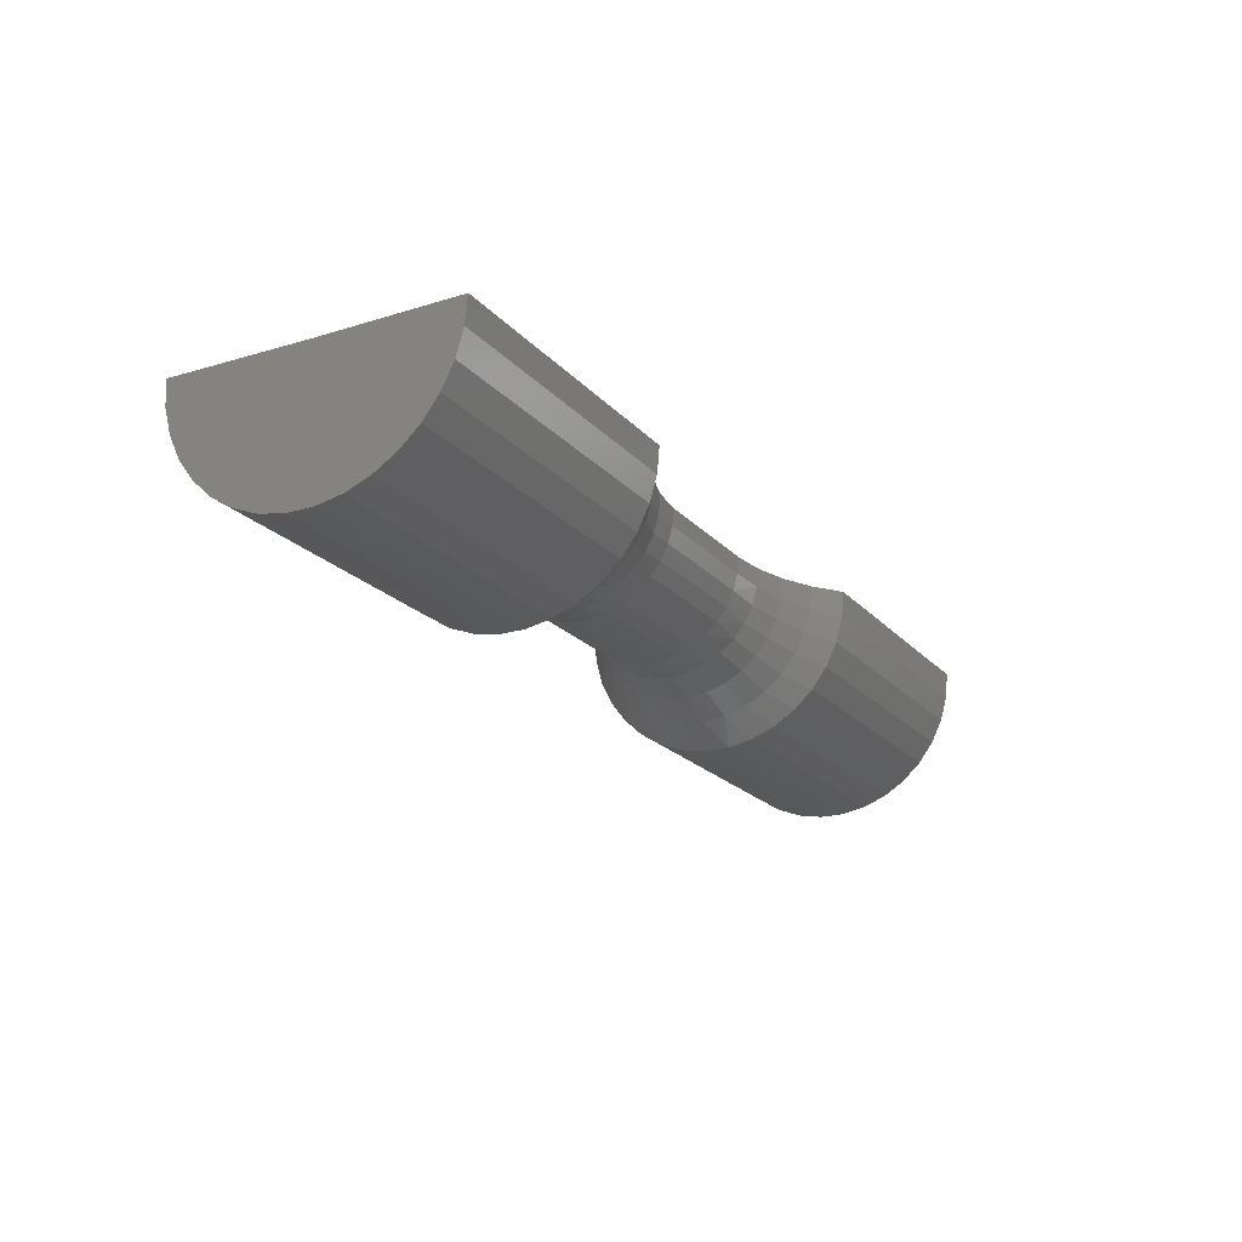
<metadata>
{"format":"stl","ext":"stl","renderer":"f3d","projection":"perspective","resolution":1024,"background":"white","views":[{"elev":-20.7,"azim":119.2,"up":"+Y"}]}
</metadata>
<code>
# stl→obj: 400 verts, 796 faces
v 0.007895 0.001751 0.2538
v 0.1026 0.001751 0.2538
v -0.1026 0.0007781 0.1748
v -0.75 0.002723 0.3327
v -0.2627 0.002314 0.2995
v -0.2124 0.00201 0.2748
v -0.3079 0.002723 0.3327
v -0.75 1.227e-17 0.1117
v -0.1584 0.00182 0.2594
v -0.1026 0.001751 0.2538
v -0.2617 0.0003615 0.141
v -0.3079 6.135e-17 0.1117
v 0.75 0.002723 0.3327
v 0.75 1.788e-16 0.1117
v 0.2921 1.28e-16 0.1117
v 0.2497 0.0003484 0.14
v 0.203 0.0005989 0.1603
v 0.1535 0.0007437 0.172
v 0.1026 0.0007781 0.1748
v 0.2045 0.002027 0.2762
v 0.2508 0.002327 0.3006
v 0.2921 0.002723 0.3327
v 0.1546 0.001833 0.2604
v 0.007895 0.0007781 0.1748
v -0.1574 0.0007568 0.1731
v -0.2109 0.0006164 0.1617
v -0.1026 8.064e-17 0.04852
v 0.1026 9.904e-17 -0.03043
v 0.007895 8.853e-17 -0.03043
v -0.2124 8.195e-17 -0.05144
v -0.2627 7.787e-17 -0.07615
v -0.75 0 -0.1094
v -0.3079 4.908e-17 -0.1094
v -0.2617 6.486e-17 0.08233
v -0.1026 9.284e-17 -0.03043
v -0.1584 8.699e-17 -0.03604
v 0.75 1.665e-16 -0.1094
v 0.2921 9.242e-17 -0.1094
v 0.2508 9.301e-17 -0.07721
v 0.2045 9.178e-17 -0.05286
v 0.1026 1.034e-16 0.04852
v 0.1535 1.092e-16 0.05131
v 0.203 1.154e-16 0.06306
v 0.2497 1.217e-16 0.0834
v 0.1546 8.877e-17 -0.0371
v 0.007895 9.291e-17 0.04852
v -0.2109 6.934e-17 0.06164
v -0.1574 7.466e-17 0.05025
v -0.75 -0.04078 -0.1056
v -0.75 -0.08015 -0.09433
v -0.75 -0.1168 -0.07601
v -0.75 -0.1494 -0.05125
v -0.75 -0.1769 -0.0209
v -0.75 -0.1983 0.01401
v -0.75 -0.2129 0.05226
v -0.75 -0.2202 0.09256
v -0.75 -0.22 0.1335
v -0.75 -0.2122 0.1737
v -0.75 -0.1971 0.2118
v -0.75 -0.1752 0.2464
v -0.75 -0.1474 0.2764
v -0.75 -0.1145 0.3008
v -0.75 -0.07761 0.3187
v -0.75 -0.0381 0.3294
v -0.1026 -0.01165 0.0496
v -0.1574 -0.02109 0.05398
v -0.1026 -0.0229 0.05282
v -0.1574 -0.03082 0.05854
v -0.1026 -0.03337 0.05805
v -0.1574 -0.03961 0.06473
v -0.1026 -0.04268 0.06513
v -0.1574 -0.04719 0.07235
v -0.1026 -0.05054 0.0738
v -0.1574 -0.05332 0.08118
v -0.1026 -0.05666 0.08377
v -0.1574 -0.05782 0.09094
v -0.1026 -0.06083 0.0947
v -0.1574 -0.06055 0.1013
v -0.1026 -0.06292 0.1062
v -0.1574 -0.06143 0.1121
v -0.1026 -0.06285 0.1179
v -0.1574 -0.06042 0.1228
v -0.1026 -0.06062 0.1294
v -0.1574 -0.05756 0.1331
v -0.1026 -0.05631 0.1403
v -0.1574 -0.05294 0.1428
v -0.1026 -0.05007 0.1502
v -0.1574 -0.0467 0.1516
v -0.1026 -0.04211 0.1588
v -0.1574 -0.03903 0.1591
v -0.1026 -0.0327 0.1657
v -0.2617 -0.004759 0.1406
v -0.2617 -0.009733 0.1394
v -0.2617 -0.01441 0.1372
v -0.2617 -0.01864 0.1343
v -0.2617 -0.02231 0.1307
v -0.2617 -0.02529 0.1266
v -0.2617 -0.0275 0.1219
v -0.2617 -0.02886 0.117
v -0.2617 -0.02934 0.1119
v -0.2617 -0.02892 0.1067
v -0.2617 -0.02762 0.1018
v -0.2617 -0.02547 0.09711
v -0.2617 -0.02254 0.09289
v -0.2617 -0.01892 0.08925
v -0.2617 -0.01472 0.0863
v -0.2617 -0.01007 0.08412
v -0.2617 -0.005115 0.08278
v -0.1574 -0.03017 0.1652
v -0.1574 -0.02038 0.1696
v -0.1026 -0.02217 0.1708
v -0.1574 -0.009962 0.1723
v -0.1026 -0.01088 0.1739
v -0.2109 -0.008115 0.1611
v -0.1574 -0.01071 0.05119
v -0.2109 -0.008722 0.06241
v -0.2109 -0.01718 0.06468
v -0.2109 -0.02511 0.0684
v -0.2109 -0.03227 0.07344
v -0.2109 -0.03844 0.07965
v -0.2109 -0.04344 0.08684
v -0.2109 -0.0471 0.09479
v -0.2109 -0.04932 0.1033
v -0.2109 -0.05004 0.112
v -0.2109 -0.04922 0.1207
v -0.2109 -0.04689 0.1291
v -0.2109 -0.04313 0.1371
v -0.2109 -0.03804 0.1442
v -0.2109 -0.03179 0.1503
v -0.2109 -0.02457 0.1553
v -0.2109 -0.0166 0.1589
v 0.007895 -0.06285 0.1179
v 0.007895 -0.06062 0.1294
v 0.007895 -0.05631 0.1403
v 0.007895 -0.05007 0.1502
v 0.007895 -0.04211 0.1588
v 0.007895 -0.0327 0.1657
v 0.007895 -0.02217 0.1708
v 0.007895 -0.01088 0.1739
v 0.007895 -0.06292 0.1062
v 0.007895 -0.06083 0.0947
v 0.007895 -0.05666 0.08377
v 0.007895 -0.05054 0.0738
v 0.007895 -0.04268 0.06513
v 0.007895 -0.03337 0.05805
v 0.007895 -0.0229 0.05282
v 0.007895 -0.01165 0.0496
v 0.1026 -0.06285 0.1179
v 0.1026 -0.06062 0.1294
v 0.1026 -0.05631 0.1403
v 0.1026 -0.05007 0.1502
v 0.1026 -0.04211 0.1588
v 0.1026 -0.0327 0.1657
v 0.1026 -0.02217 0.1708
v 0.1026 -0.01088 0.1739
v 0.1026 -0.06292 0.1062
v 0.1026 -0.06083 0.0947
v 0.1026 -0.05666 0.08377
v 0.1026 -0.05054 0.0738
v 0.1026 -0.04268 0.06513
v 0.1026 -0.03337 0.05805
v 0.1026 -0.0229 0.05282
v 0.1026 -0.01165 0.0496
v 0.1535 -0.03893 0.06554
v 0.1535 -0.04638 0.07303
v 0.1535 -0.0524 0.08171
v 0.1535 -0.05682 0.0913
v 0.1535 -0.05951 0.1015
v 0.1535 -0.06037 0.112
v 0.1535 -0.05938 0.1226
v 0.1535 -0.05657 0.1328
v 0.1535 -0.05203 0.1423
v 0.1535 -0.0459 0.1509
v 0.1535 -0.03836 0.1583
v 0.1535 -0.02964 0.1643
v 0.1535 -0.02002 0.1686
v 0.2497 -0.00493 0.08383
v 0.2497 -0.009709 0.08512
v 0.2497 -0.01419 0.08721
v 0.2497 -0.01824 0.09006
v 0.2497 -0.02173 0.09357
v 0.2497 -0.02455 0.09764
v 0.2497 -0.02662 0.1021
v 0.2497 -0.02788 0.1069
v 0.2497 -0.02828 0.1119
v 0.2497 -0.02782 0.1168
v 0.2497 -0.0265 0.1216
v 0.2497 -0.02437 0.126
v 0.2497 -0.0215 0.13
v 0.2497 -0.01797 0.1335
v 0.2497 -0.01389 0.1363
v 0.2497 -0.009381 0.1384
v 0.2497 -0.004586 0.1396
v 0.1535 -0.03029 0.05946
v 0.1535 -0.02072 0.05498
v 0.1535 -0.01052 0.05224
v 0.203 -0.007885 0.1597
v 0.1535 -0.00979 0.1712
v 0.203 -0.008475 0.06381
v 0.203 -0.01669 0.06602
v 0.203 -0.02439 0.06962
v 0.203 -0.03135 0.07452
v 0.203 -0.03735 0.08055
v 0.203 -0.0422 0.08754
v 0.203 -0.04576 0.09527
v 0.203 -0.04792 0.1035
v 0.203 -0.04862 0.112
v 0.203 -0.04782 0.1204
v 0.203 -0.04556 0.1286
v 0.203 -0.0419 0.1363
v 0.203 -0.03696 0.1433
v 0.203 -0.03089 0.1492
v 0.203 -0.02387 0.154
v 0.203 -0.01613 0.1575
v 0.75 -0.0381 0.3294
v 0.75 -0.07761 0.3187
v 0.75 -0.1145 0.3008
v 0.75 -0.1474 0.2764
v 0.75 -0.1752 0.2464
v 0.75 -0.1971 0.2118
v 0.75 -0.2122 0.1737
v 0.75 -0.22 0.1335
v 0.75 -0.2202 0.09256
v 0.75 -0.2129 0.05226
v 0.75 -0.1983 0.01401
v 0.75 -0.1769 -0.0209
v 0.75 -0.1494 -0.05125
v 0.75 -0.1168 -0.07601
v 0.75 -0.08015 -0.09433
v 0.75 -0.04078 -0.1056
v 0.2921 -0.0381 0.3294
v 0.2921 -0.07761 0.3187
v 0.2921 -0.1145 0.3008
v 0.2921 -0.1474 0.2764
v 0.2921 -0.1752 0.2464
v 0.2921 -0.1971 0.2118
v 0.2921 -0.2122 0.1737
v 0.2921 -0.22 0.1335
v 0.2921 -0.2202 0.09256
v 0.2921 -0.2129 0.05226
v 0.2921 -0.1983 0.01401
v 0.2921 -0.1769 -0.0209
v 0.2921 -0.1494 -0.05125
v 0.2921 -0.1168 -0.07601
v 0.2921 -0.08015 -0.09433
v 0.2921 -0.04078 -0.1056
v 0.1026 -0.02621 -0.02799
v 0.1546 -0.02914 -0.03422
v 0.1026 -0.05153 -0.02076
v 0.2508 -0.03699 -0.07355
v 0.1546 -0.05715 -0.02569
v 0.1026 -0.07507 -0.00898
v 0.2508 -0.07255 -0.06272
v 0.1546 -0.08294 -0.01184
v 0.1026 -0.09604 0.006939
v 0.2508 -0.1053 -0.04513
v 0.1546 -0.1055 0.006798
v 0.1026 -0.1137 0.02645
v 0.2508 -0.134 -0.02147
v 0.1546 -0.124 0.0295
v 0.1026 -0.1275 0.04889
v 0.2508 -0.1575 0.007343
v 0.1546 -0.1377 0.05538
v 0.1026 -0.1369 0.07348
v 0.2508 -0.1748 0.0402
v 0.1546 -0.1461 0.08344
v 0.1026 -0.1416 0.09939
v 0.2508 -0.1855 0.07583
v 0.1546 -0.1488 0.1126
v 0.1026 -0.1414 0.1257
v 0.2508 -0.1889 0.1128
v 0.1546 -0.1457 0.1417
v 0.1026 -0.1364 0.1516
v 0.2508 -0.185 0.1498
v 0.1546 -0.137 0.1697
v 0.1026 -0.1267 0.176
v 0.2508 -0.1739 0.1853
v 0.1546 -0.123 0.1954
v 0.1026 -0.1127 0.1983
v 0.2508 -0.1562 0.2179
v 0.1546 -0.1042 0.2178
v 0.1026 -0.09474 0.2176
v 0.2508 -0.1323 0.2465
v 0.1546 -0.08142 0.2362
v 0.1026 -0.07358 0.2333
v 0.2508 -0.1034 0.2698
v 0.1546 -0.05545 0.2497
v 0.1026 -0.04989 0.2447
v 0.2508 -0.0704 0.287
v 0.1546 -0.02734 0.2579
v 0.1026 -0.02449 0.2517
v 0.2508 -0.03471 0.2973
v 0.2045 -0.03023 0.2734
v 0.2045 -0.03222 -0.04968
v 0.2045 -0.0632 -0.04024
v 0.2045 -0.09173 -0.02492
v 0.2045 -0.1167 -0.004312
v 0.2045 -0.1372 0.02079
v 0.2045 -0.1523 0.04941
v 0.2045 -0.1616 0.08045
v 0.2045 -0.1645 0.1127
v 0.2045 -0.1612 0.1449
v 0.2045 -0.1515 0.1758
v 0.2045 -0.136 0.2042
v 0.2045 -0.1153 0.2291
v 0.2045 -0.09004 0.2494
v 0.2045 -0.06132 0.2644
v 0.007895 -0.02449 0.2517
v 0.007895 -0.04989 0.2447
v 0.007895 -0.07358 0.2333
v 0.007895 -0.09474 0.2176
v 0.007895 -0.1127 0.1983
v 0.007895 -0.1267 0.176
v 0.007895 -0.1364 0.1516
v 0.007895 -0.1414 0.1257
v 0.007895 -0.1416 0.09939
v 0.007895 -0.1369 0.07348
v 0.007895 -0.1275 0.04889
v 0.007895 -0.1137 0.02645
v 0.007895 -0.09604 0.006939
v 0.007895 -0.07507 -0.00898
v 0.007895 -0.05153 -0.02076
v 0.007895 -0.02621 -0.02799
v -0.1026 -0.02449 0.2517
v -0.1026 -0.04989 0.2447
v -0.1026 -0.07358 0.2333
v -0.1026 -0.09474 0.2176
v -0.1026 -0.1127 0.1983
v -0.1026 -0.1267 0.176
v -0.1026 -0.1364 0.1516
v -0.1026 -0.1414 0.1257
v -0.1026 -0.1416 0.09939
v -0.1026 -0.1369 0.07348
v -0.1026 -0.1275 0.04889
v -0.1026 -0.1137 0.02645
v -0.1026 -0.09604 0.006939
v -0.1026 -0.07507 -0.00898
v -0.1026 -0.05153 -0.02076
v -0.1026 -0.02621 -0.02799
v -0.3079 -0.04078 -0.1056
v -0.2627 -0.03678 -0.07251
v -0.3079 -0.08015 -0.09433
v -0.1584 -0.02893 -0.03318
v -0.2627 -0.07215 -0.06174
v -0.3079 -0.1168 -0.07601
v -0.1584 -0.05674 -0.02471
v -0.2627 -0.1047 -0.04425
v -0.3079 -0.1494 -0.05125
v -0.1584 -0.08235 -0.01096
v -0.2627 -0.1332 -0.02073
v -0.3079 -0.1769 -0.0209
v -0.1584 -0.1048 0.007547
v -0.2627 -0.1566 0.007929
v -0.3079 -0.1983 0.01401
v -0.1584 -0.1231 0.03008
v -0.2627 -0.1739 0.0406
v -0.3079 -0.2129 0.05226
v -0.1584 -0.1367 0.05578
v -0.2627 -0.1844 0.07603
v -0.3079 -0.2202 0.09256
v -0.1584 -0.145 0.08364
v -0.2627 -0.1878 0.1128
v -0.3079 -0.22 0.1335
v -0.1584 -0.1477 0.1126
v -0.2627 -0.184 0.1496
v -0.3079 -0.2122 0.1737
v -0.1584 -0.1447 0.1415
v -0.2627 -0.173 0.1849
v -0.3079 -0.1971 0.2118
v -0.1584 -0.136 0.1693
v -0.2627 -0.1553 0.2173
v -0.3079 -0.1752 0.2464
v -0.1584 -0.1221 0.1948
v -0.2627 -0.1316 0.2457
v -0.3079 -0.1474 0.2764
v -0.1584 -0.1035 0.2171
v -0.2627 -0.1028 0.2689
v -0.3079 -0.1145 0.3008
v -0.1584 -0.08083 0.2353
v -0.2627 -0.07 0.286
v -0.3079 -0.07761 0.3187
v -0.1584 -0.05506 0.2488
v -0.2627 -0.03451 0.2963
v -0.3079 -0.0381 0.3294
v -0.1584 -0.02714 0.2569
v -0.2124 -0.02997 0.272
v -0.2124 -0.03195 -0.04828
v -0.2124 -0.06266 -0.03893
v -0.2124 -0.09094 -0.02374
v -0.2124 -0.1157 -0.003311
v -0.2124 -0.136 0.02158
v -0.2124 -0.151 0.04995
v -0.2124 -0.1602 0.08072
v -0.2124 -0.1631 0.1127
v -0.2124 -0.1598 0.1446
v -0.2124 -0.1502 0.1753
v -0.2124 -0.1349 0.2034
v -0.2124 -0.1143 0.2281
v -0.2124 -0.08926 0.2482
v -0.2124 -0.0608 0.263
f 1 2 3
f 4 5 6
f 4 7 5
f 8 4 6
f 8 6 9
f 8 9 10
f 8 10 11
f 8 11 12
f 13 14 15
f 13 15 16
f 13 16 17
f 13 17 18
f 13 18 19
f 13 19 20
f 13 20 21
f 13 21 22
f 23 20 19
f 23 19 24
f 23 24 3
f 23 3 2
f 10 1 3
f 10 3 25
f 10 25 26
f 10 26 11
f 27 28 29
f 30 31 32
f 31 33 32
f 8 12 34
f 8 34 35
f 8 35 36
f 8 36 30
f 8 30 32
f 37 38 39
f 37 39 40
f 37 40 41
f 37 41 42
f 37 42 43
f 37 43 44
f 37 44 15
f 37 15 14
f 45 28 27
f 45 27 46
f 45 46 41
f 45 41 40
f 35 34 47
f 35 47 48
f 35 48 27
f 35 27 29
f 8 32 49
f 8 49 50
f 8 50 51
f 8 51 52
f 8 52 53
f 8 53 54
f 8 54 55
f 8 55 56
f 8 56 57
f 8 57 58
f 8 58 59
f 8 59 60
f 8 60 61
f 8 61 62
f 8 62 63
f 8 63 64
f 8 64 4
f 65 66 67
f 67 68 69
f 69 70 71
f 71 72 73
f 73 74 75
f 75 76 77
f 77 78 79
f 79 80 81
f 81 82 83
f 83 84 85
f 85 86 87
f 87 88 89
f 89 90 91
f 12 11 92
f 12 92 93
f 12 93 94
f 12 94 95
f 12 95 96
f 12 96 97
f 12 97 98
f 12 98 99
f 12 99 100
f 12 100 101
f 12 101 102
f 12 102 103
f 12 103 104
f 12 104 105
f 12 105 106
f 12 106 107
f 12 107 108
f 12 108 34
f 90 109 91
f 91 109 110
f 91 110 111
f 111 110 112
f 111 112 113
f 112 3 113
f 3 112 25
f 25 112 114
f 25 114 26
f 26 114 92
f 26 92 11
f 48 65 27
f 65 48 115
f 115 48 47
f 115 47 116
f 116 47 34
f 116 34 108
f 65 115 66
f 66 115 116
f 66 116 117
f 117 116 108
f 117 108 107
f 67 66 68
f 68 66 117
f 68 117 118
f 118 117 107
f 118 107 106
f 69 68 70
f 70 68 118
f 70 118 119
f 119 118 106
f 119 106 105
f 71 70 72
f 72 70 119
f 72 119 120
f 120 119 105
f 120 105 104
f 73 72 74
f 74 72 120
f 74 120 121
f 121 120 104
f 121 104 103
f 75 74 76
f 76 74 121
f 76 121 122
f 122 121 103
f 122 103 102
f 77 76 78
f 78 76 122
f 78 122 123
f 123 122 102
f 123 102 101
f 79 78 80
f 80 78 123
f 80 123 124
f 124 123 101
f 124 101 100
f 81 80 82
f 82 80 124
f 82 124 125
f 125 124 100
f 125 100 99
f 83 82 84
f 84 82 125
f 84 125 126
f 126 125 99
f 126 99 98
f 85 84 86
f 86 84 126
f 86 126 127
f 127 126 98
f 127 98 97
f 87 86 88
f 88 86 127
f 88 127 128
f 128 127 97
f 128 97 96
f 89 88 90
f 90 88 128
f 90 128 129
f 129 128 96
f 129 96 95
f 90 129 109
f 109 129 130
f 129 95 130
f 130 95 94
f 109 130 110
f 110 130 131
f 130 94 131
f 131 94 93
f 110 131 112
f 112 131 114
f 131 93 114
f 114 93 92
f 132 83 133
f 133 83 85
f 133 85 134
f 134 85 87
f 134 87 135
f 135 87 89
f 135 89 136
f 136 89 91
f 136 91 137
f 137 91 111
f 137 111 138
f 138 111 113
f 138 113 139
f 139 113 3
f 139 3 24
f 83 132 81
f 81 132 140
f 81 140 79
f 79 140 141
f 79 141 77
f 77 141 142
f 77 142 75
f 75 142 143
f 75 143 73
f 73 143 144
f 73 144 71
f 71 144 145
f 71 145 69
f 69 145 146
f 69 146 67
f 67 146 147
f 67 147 65
f 65 147 46
f 65 46 27
f 148 133 149
f 149 133 134
f 149 134 150
f 150 134 135
f 150 135 151
f 151 135 136
f 151 136 152
f 152 136 137
f 152 137 153
f 153 137 138
f 153 138 154
f 154 138 139
f 154 139 155
f 155 139 24
f 155 24 19
f 133 148 132
f 132 148 156
f 132 156 140
f 140 156 157
f 140 157 141
f 141 157 158
f 141 158 142
f 142 158 159
f 142 159 143
f 143 159 160
f 143 160 144
f 144 160 161
f 144 161 145
f 145 161 162
f 145 162 146
f 146 162 163
f 146 163 147
f 147 163 41
f 147 41 46
f 161 160 164
f 160 159 165
f 159 158 166
f 158 157 167
f 157 156 168
f 156 148 169
f 148 149 170
f 149 150 171
f 150 151 172
f 151 152 173
f 152 153 174
f 153 154 175
f 154 155 176
f 15 44 177
f 15 177 178
f 15 178 179
f 15 179 180
f 15 180 181
f 15 181 182
f 15 182 183
f 15 183 184
f 15 184 185
f 15 185 186
f 15 186 187
f 15 187 188
f 15 188 189
f 15 189 190
f 15 190 191
f 15 191 192
f 15 192 193
f 15 193 16
f 164 194 161
f 161 194 195
f 161 195 162
f 162 195 196
f 162 196 163
f 197 16 193
f 16 197 17
f 17 197 198
f 17 198 18
f 18 198 155
f 18 155 19
f 43 177 44
f 177 43 199
f 199 43 42
f 199 42 196
f 196 42 41
f 196 41 163
f 177 199 178
f 178 199 200
f 199 196 200
f 200 196 195
f 178 200 179
f 179 200 201
f 200 195 201
f 201 195 194
f 179 201 180
f 180 201 202
f 201 194 202
f 202 194 164
f 160 165 164
f 164 165 203
f 164 203 202
f 202 203 181
f 202 181 180
f 159 166 165
f 165 166 204
f 165 204 203
f 203 204 182
f 203 182 181
f 158 167 166
f 166 167 205
f 166 205 204
f 204 205 183
f 204 183 182
f 157 168 167
f 167 168 206
f 167 206 205
f 205 206 184
f 205 184 183
f 156 169 168
f 168 169 207
f 168 207 206
f 206 207 185
f 206 185 184
f 148 170 169
f 169 170 208
f 169 208 207
f 207 208 186
f 207 186 185
f 149 171 170
f 170 171 209
f 170 209 208
f 208 209 187
f 208 187 186
f 150 172 171
f 171 172 210
f 171 210 209
f 209 210 188
f 209 188 187
f 151 173 172
f 172 173 211
f 172 211 210
f 210 211 189
f 210 189 188
f 152 174 173
f 173 174 212
f 173 212 211
f 211 212 190
f 211 190 189
f 153 175 174
f 174 175 213
f 174 213 212
f 212 213 191
f 212 191 190
f 154 176 175
f 175 176 214
f 175 214 213
f 213 214 192
f 213 192 191
f 155 198 176
f 176 198 197
f 176 197 214
f 214 197 193
f 214 193 192
f 14 13 215
f 14 215 216
f 14 216 217
f 14 217 218
f 14 218 219
f 14 219 220
f 14 220 221
f 14 221 222
f 14 222 223
f 14 223 224
f 14 224 225
f 14 225 226
f 14 226 227
f 14 227 228
f 14 228 229
f 14 229 230
f 14 230 37
f 13 22 215
f 215 22 231
f 215 231 216
f 216 231 232
f 216 232 217
f 217 232 233
f 217 233 218
f 218 233 234
f 218 234 219
f 219 234 235
f 219 235 220
f 220 235 236
f 220 236 221
f 221 236 237
f 221 237 222
f 222 237 238
f 222 238 223
f 223 238 239
f 223 239 224
f 224 239 240
f 224 240 225
f 225 240 241
f 225 241 226
f 226 241 242
f 226 242 227
f 227 242 243
f 227 243 228
f 228 243 244
f 228 244 229
f 229 244 245
f 229 245 230
f 230 245 246
f 230 246 37
f 37 246 38
f 247 248 249
f 246 245 250
f 249 251 252
f 245 244 253
f 250 245 253
f 252 254 255
f 244 243 256
f 253 244 256
f 255 257 258
f 243 242 259
f 256 243 259
f 258 260 261
f 242 241 262
f 259 242 262
f 261 263 264
f 241 240 265
f 262 241 265
f 264 266 267
f 240 239 268
f 265 240 268
f 267 269 270
f 239 238 271
f 268 239 271
f 270 272 273
f 238 237 274
f 271 238 274
f 273 275 276
f 237 236 277
f 274 237 277
f 276 278 279
f 236 235 280
f 277 236 280
f 279 281 282
f 235 234 283
f 280 235 283
f 282 284 285
f 234 233 286
f 283 234 286
f 285 287 288
f 233 232 289
f 286 233 289
f 288 290 291
f 232 231 292
f 289 232 292
f 291 23 2
f 246 39 38
f 291 290 23
f 23 290 293
f 23 293 20
f 20 293 292
f 20 292 21
f 21 292 231
f 21 231 22
f 246 250 39
f 39 250 294
f 39 294 40
f 40 294 248
f 40 248 45
f 45 248 247
f 45 247 28
f 249 248 251
f 251 248 294
f 251 294 295
f 295 294 250
f 295 250 253
f 252 251 254
f 254 251 295
f 254 295 296
f 296 295 253
f 296 253 256
f 255 254 257
f 257 254 296
f 257 296 297
f 297 296 256
f 297 256 259
f 258 257 260
f 260 257 297
f 260 297 298
f 298 297 259
f 298 259 262
f 261 260 263
f 263 260 298
f 263 298 299
f 299 298 262
f 299 262 265
f 264 263 266
f 266 263 299
f 266 299 300
f 300 299 265
f 300 265 268
f 267 266 269
f 269 266 300
f 269 300 301
f 301 300 268
f 301 268 271
f 270 269 272
f 272 269 301
f 272 301 302
f 302 301 271
f 302 271 274
f 273 272 275
f 275 272 302
f 275 302 303
f 303 302 274
f 303 274 277
f 276 275 278
f 278 275 303
f 278 303 304
f 304 303 277
f 304 277 280
f 279 278 281
f 281 278 304
f 281 304 305
f 305 304 280
f 305 280 283
f 282 281 284
f 284 281 305
f 284 305 306
f 306 305 283
f 306 283 286
f 285 284 287
f 287 284 306
f 287 306 307
f 307 306 286
f 307 286 289
f 288 287 290
f 290 287 307
f 290 307 293
f 293 307 289
f 293 289 292
f 2 1 291
f 291 1 308
f 291 308 288
f 288 308 309
f 288 309 285
f 285 309 310
f 285 310 282
f 282 310 311
f 282 311 279
f 279 311 312
f 279 312 276
f 276 312 313
f 276 313 273
f 273 313 314
f 273 314 270
f 270 314 315
f 270 315 267
f 267 315 316
f 267 316 264
f 264 316 317
f 264 317 261
f 261 317 318
f 261 318 258
f 258 318 319
f 258 319 255
f 255 319 320
f 255 320 252
f 252 320 321
f 252 321 249
f 249 321 322
f 249 322 247
f 247 322 323
f 247 323 28
f 28 323 29
f 1 10 308
f 308 10 324
f 308 324 309
f 309 324 325
f 309 325 310
f 310 325 326
f 310 326 311
f 311 326 327
f 311 327 312
f 312 327 328
f 312 328 313
f 313 328 329
f 313 329 314
f 314 329 330
f 314 330 315
f 315 330 331
f 315 331 316
f 316 331 332
f 316 332 317
f 317 332 333
f 317 333 318
f 318 333 334
f 318 334 319
f 319 334 335
f 319 335 320
f 320 335 336
f 320 336 321
f 321 336 337
f 321 337 322
f 322 337 338
f 322 338 323
f 323 338 339
f 323 339 29
f 29 339 35
f 340 341 342
f 339 338 343
f 342 344 345
f 338 337 346
f 343 338 346
f 345 347 348
f 337 336 349
f 346 337 349
f 348 350 351
f 336 335 352
f 349 336 352
f 351 353 354
f 335 334 355
f 352 335 355
f 354 356 357
f 334 333 358
f 355 334 358
f 357 359 360
f 333 332 361
f 358 333 361
f 360 362 363
f 332 331 364
f 361 332 364
f 363 365 366
f 331 330 367
f 364 331 367
f 366 368 369
f 330 329 370
f 367 330 370
f 369 371 372
f 329 328 373
f 370 329 373
f 372 374 375
f 328 327 376
f 373 328 376
f 375 377 378
f 327 326 379
f 376 327 379
f 378 380 381
f 326 325 382
f 379 326 382
f 381 383 384
f 325 324 385
f 382 325 385
f 384 5 7
f 339 36 35
f 384 383 5
f 5 383 386
f 5 386 6
f 6 386 385
f 6 385 9
f 9 385 324
f 9 324 10
f 339 343 36
f 36 343 387
f 36 387 30
f 30 387 341
f 30 341 31
f 31 341 340
f 31 340 33
f 342 341 344
f 344 341 387
f 344 387 388
f 388 387 343
f 388 343 346
f 345 344 347
f 347 344 388
f 347 388 389
f 389 388 346
f 389 346 349
f 348 347 350
f 350 347 389
f 350 389 390
f 390 389 349
f 390 349 352
f 351 350 353
f 353 350 390
f 353 390 391
f 391 390 352
f 391 352 355
f 354 353 356
f 356 353 391
f 356 391 392
f 392 391 355
f 392 355 358
f 357 356 359
f 359 356 392
f 359 392 393
f 393 392 358
f 393 358 361
f 360 359 362
f 362 359 393
f 362 393 394
f 394 393 361
f 394 361 364
f 363 362 365
f 365 362 394
f 365 394 395
f 395 394 364
f 395 364 367
f 366 365 368
f 368 365 395
f 368 395 396
f 396 395 367
f 396 367 370
f 369 368 371
f 371 368 396
f 371 396 397
f 397 396 370
f 397 370 373
f 372 371 374
f 374 371 397
f 374 397 398
f 398 397 373
f 398 373 376
f 375 374 377
f 377 374 398
f 377 398 399
f 399 398 376
f 399 376 379
f 378 377 380
f 380 377 399
f 380 399 400
f 400 399 379
f 400 379 382
f 381 380 383
f 383 380 400
f 383 400 386
f 386 400 382
f 386 382 385
f 7 4 384
f 384 4 64
f 384 64 381
f 381 64 63
f 381 63 378
f 378 63 62
f 378 62 375
f 375 62 61
f 375 61 372
f 372 61 60
f 372 60 369
f 369 60 59
f 369 59 366
f 366 59 58
f 366 58 363
f 363 58 57
f 363 57 360
f 360 57 56
f 360 56 357
f 357 56 55
f 357 55 354
f 354 55 54
f 354 54 351
f 351 54 53
f 351 53 348
f 348 53 52
f 348 52 345
f 345 52 51
f 345 51 342
f 342 51 50
f 342 50 340
f 340 50 49
f 340 49 33
f 33 49 32

</code>
